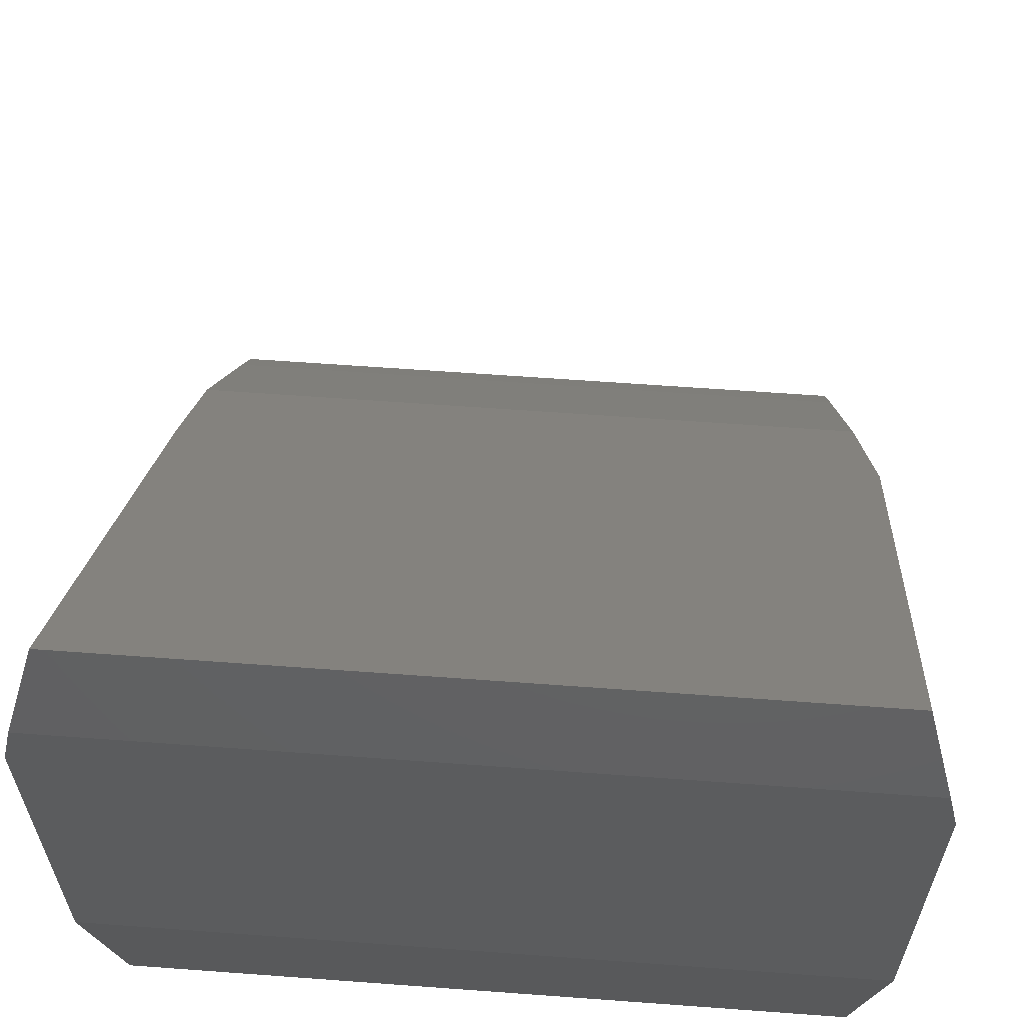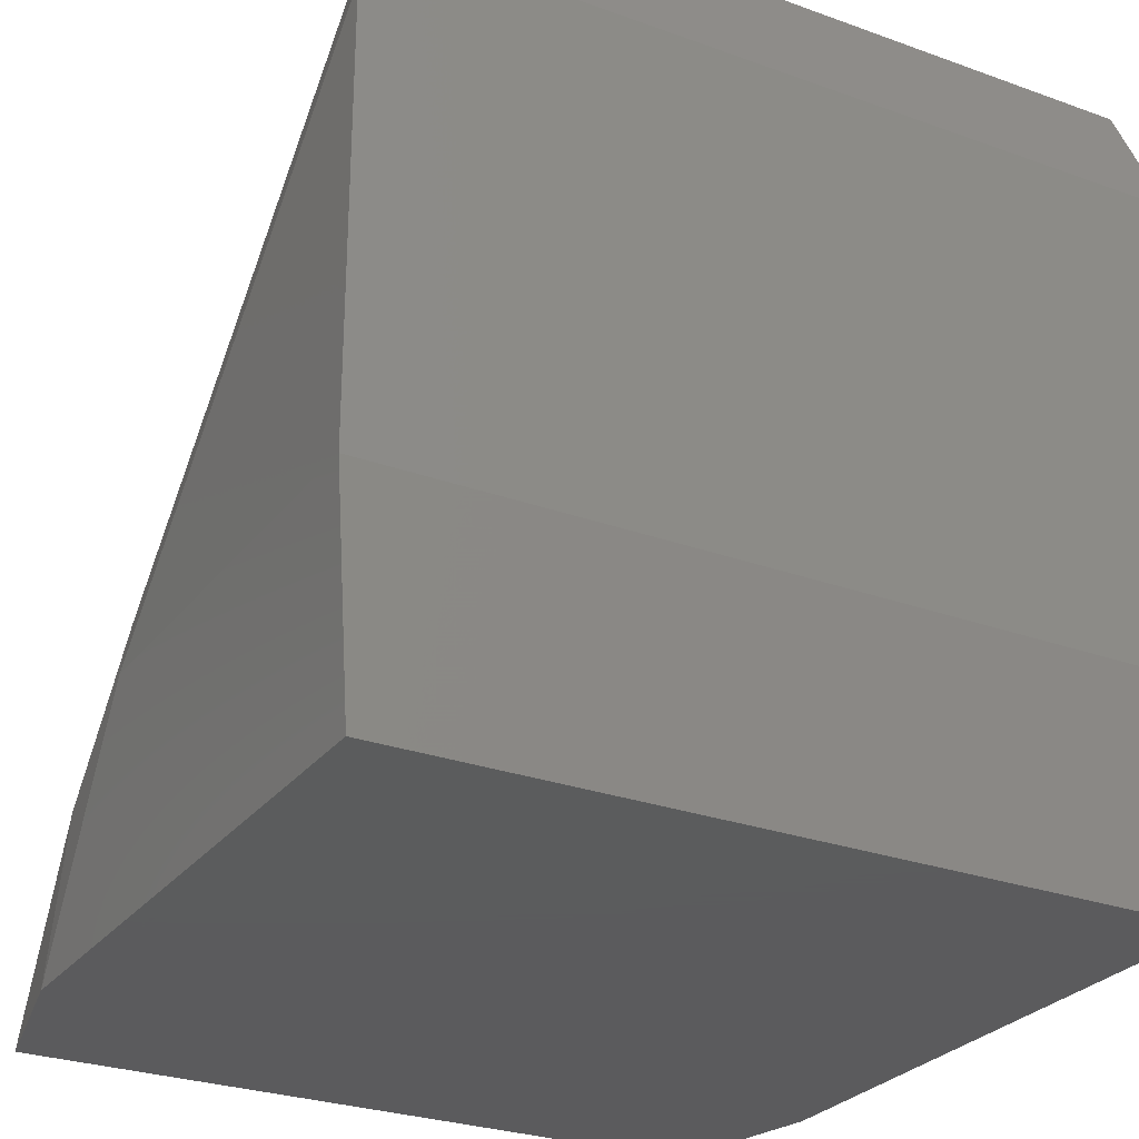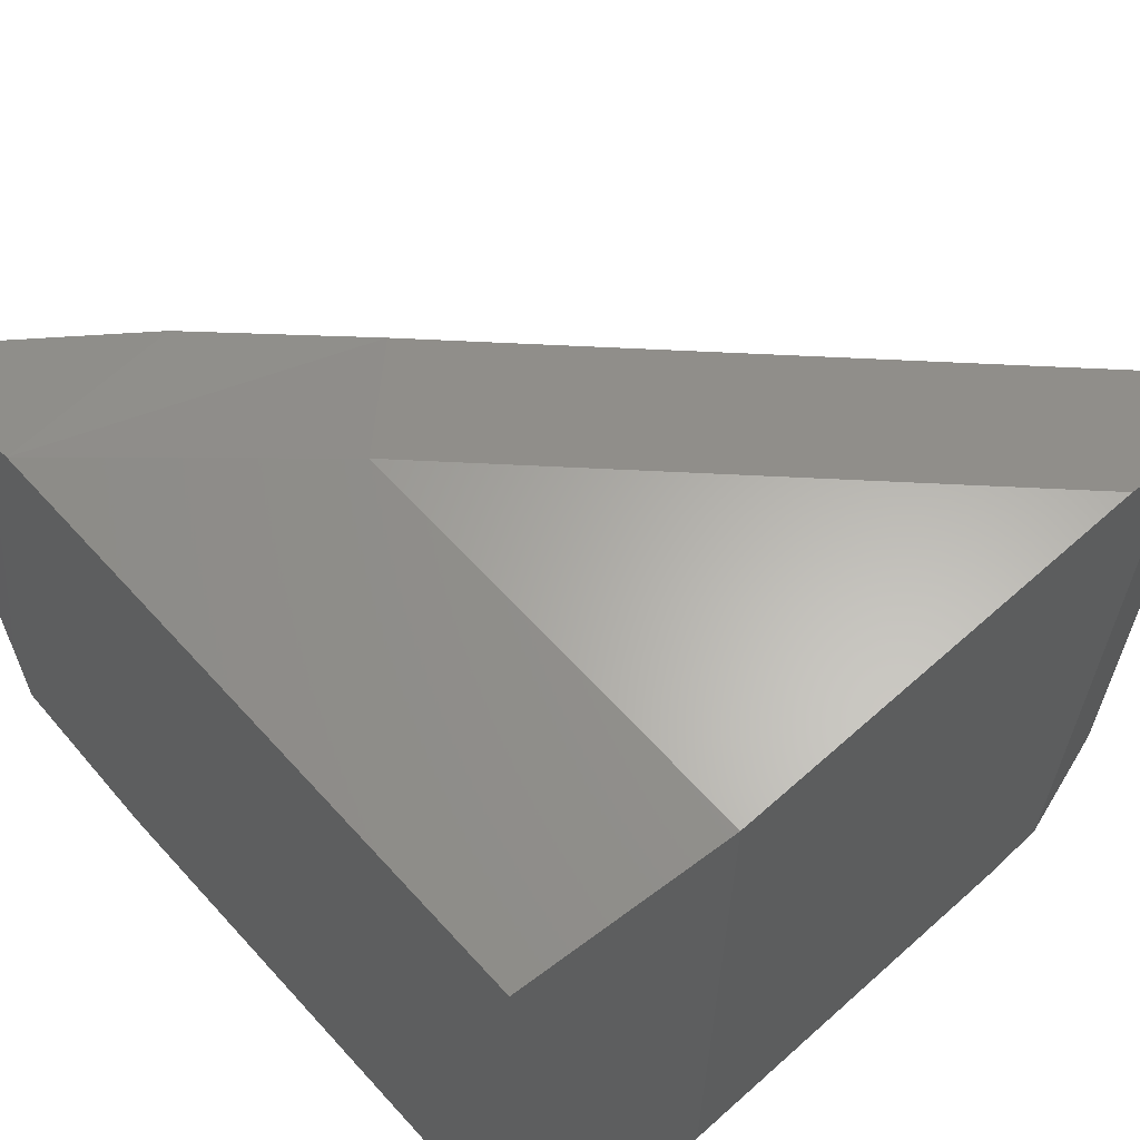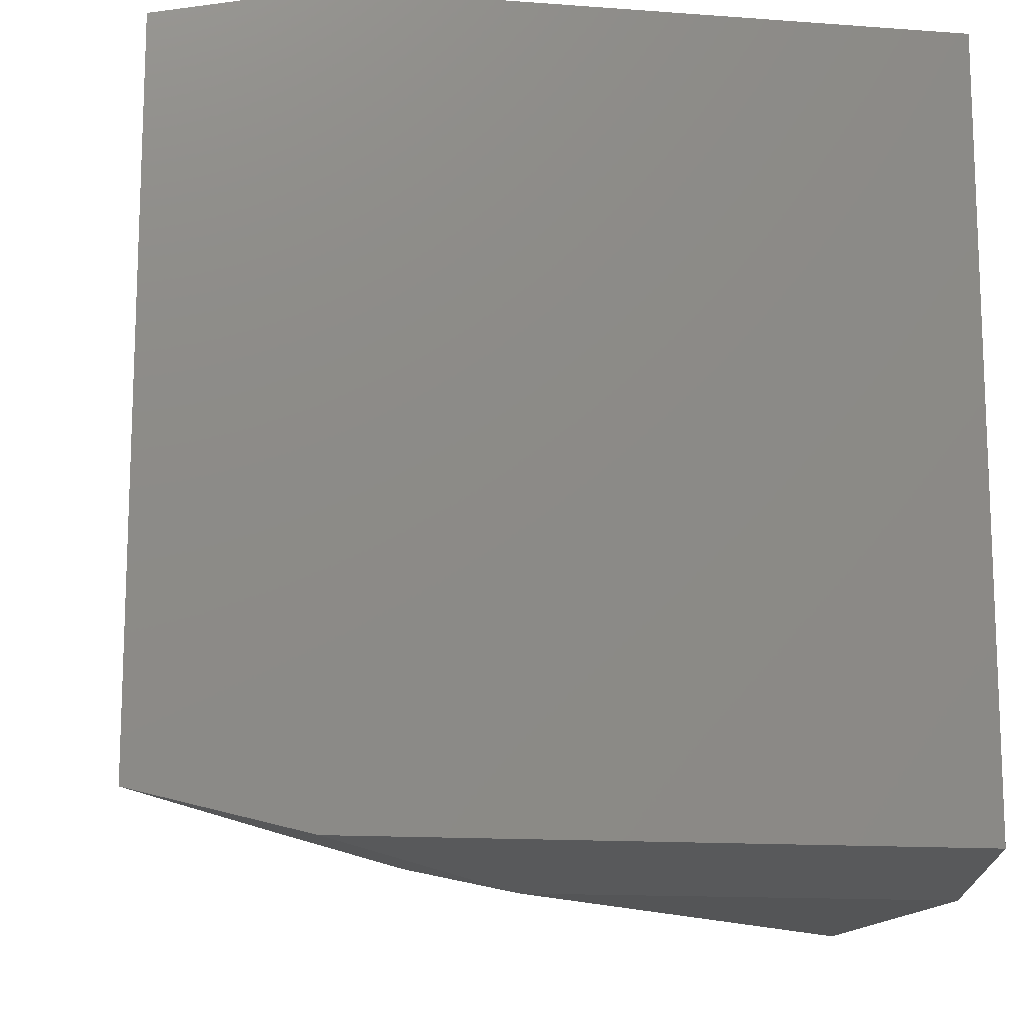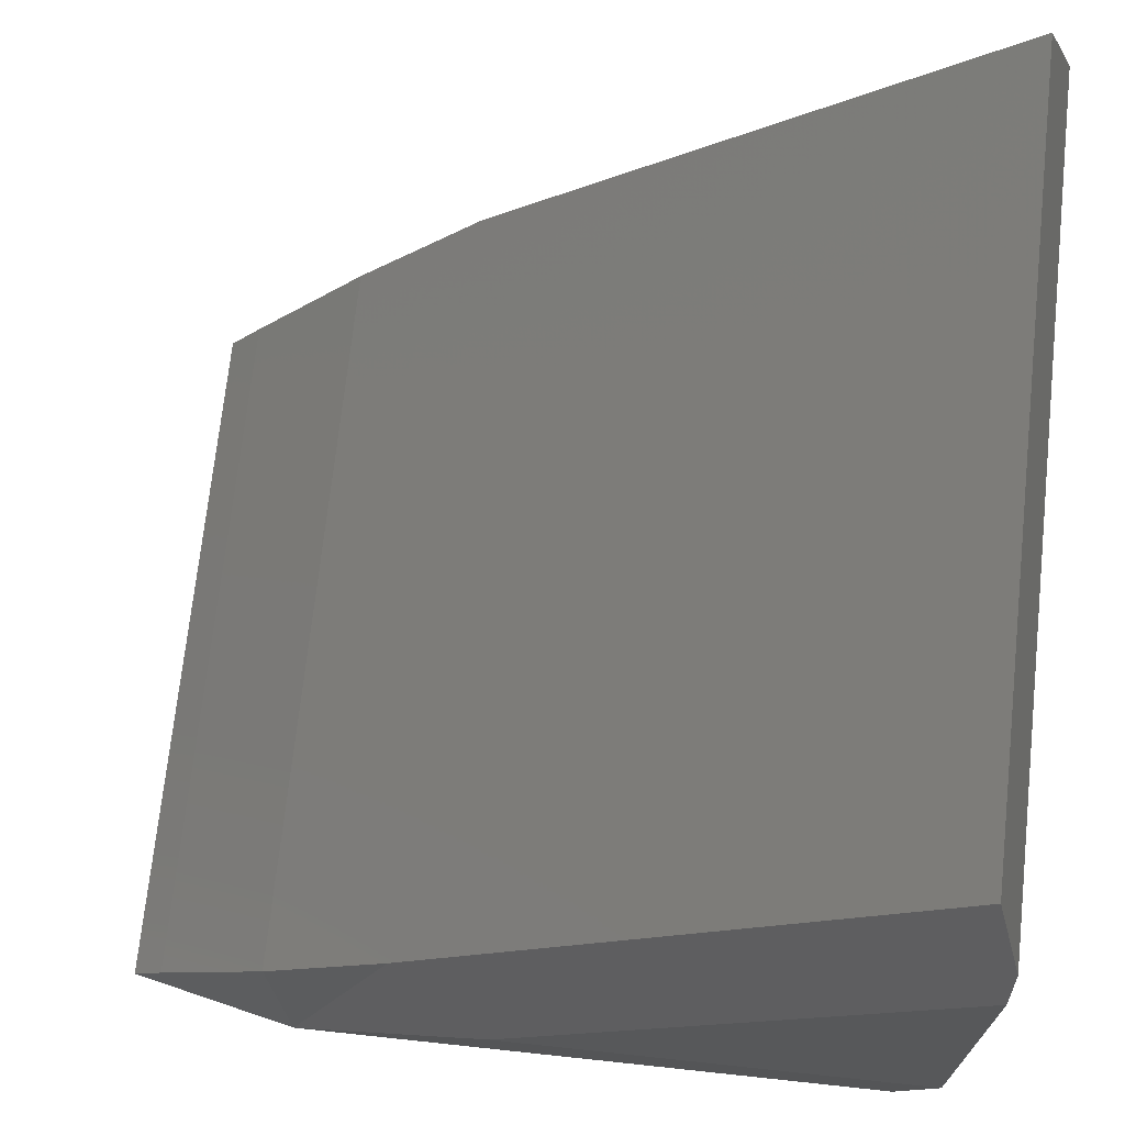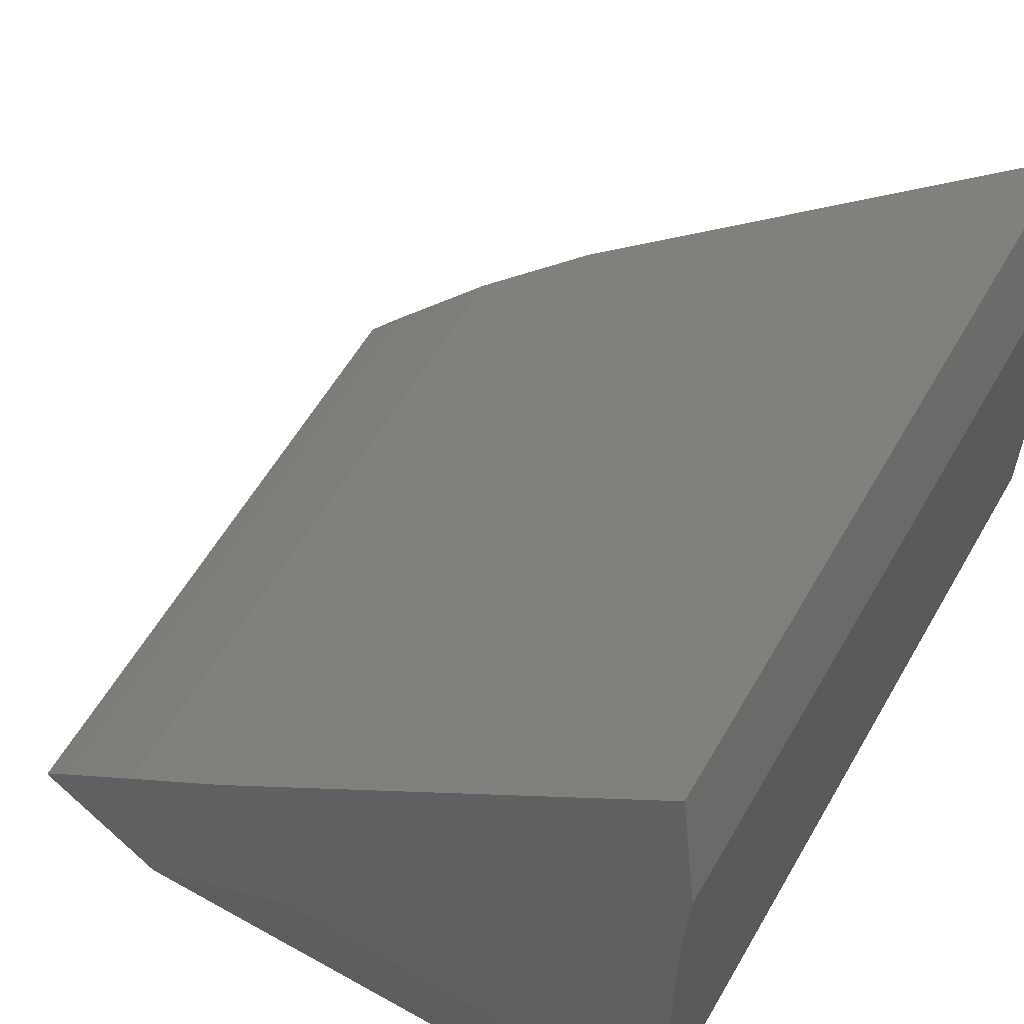
<metadata>
{"format":"stl","ext":"stl","renderer":"f3d","projection":"perspective","resolution":1024,"background":"white","views":[{"elev":61.8,"azim":-85.7,"up":"+Z"},{"elev":-27.4,"azim":-119.2,"up":"+Z"},{"elev":63.2,"azim":-132.1,"up":"+Y"},{"elev":-13.9,"azim":170.5,"up":"+Y"},{"elev":71.0,"azim":-173.9,"up":"+Z"},{"elev":59.0,"azim":-150.1,"up":"+Z"}]}
</metadata>
<code>
# stl→obj: 22 verts, 40 faces
v -0.3643 4.282e-17 0.1875
v -0.1761 -0.02344 -3.514e-17
v -0.75 5.551e-17 0.1875
v -0.7266 -0.02344 -1.435e-18
v -0.05314 -0.05434 0.03608
v -0.05314 -0.6957 0.03608
v -0.02344 -0.05743 -4.449e-17
v -0.02344 -0.6926 -4.449e-17
v -0.3636 -0.75 0.1875
v -0.75 -0.75 0.1875
v -0.1761 -0.7266 -3.514e-17
v -0.7266 -0.7266 -1.435e-18
v -0.75 -0.75 0.5732
v -0.75 3.897e-33 0.5732
v -0.75 -0.7386 0.625
v -0.75 -0.01144 0.625
v -0.7224 -0.03906 0.7224
v -0.7224 -0.7109 0.7224
v -0.2766 -0.03906 0.2766
v -0.2762 -0.7219 0.2762
v -0.1602 -0.04263 0.1602
v -0.1602 -0.7074 0.1602
f 1 2 3
f 3 2 4
f 5 6 7
f 7 6 8
f 9 10 11
f 11 10 12
f 13 10 9
f 1 3 14
f 15 10 13
f 10 15 3
f 3 15 16
f 3 16 14
f 17 18 19
f 19 18 20
f 19 20 21
f 21 20 22
f 2 7 4
f 4 7 12
f 12 7 8
f 12 8 11
f 5 21 6
f 6 21 22
f 6 11 8
f 20 9 22
f 22 9 11
f 22 11 6
f 15 13 18
f 18 13 9
f 18 9 20
f 16 15 17
f 17 15 18
f 19 1 17
f 17 1 14
f 17 14 16
f 2 1 19
f 2 19 21
f 2 21 5
f 2 5 7
f 10 3 12
f 12 3 4

</code>
